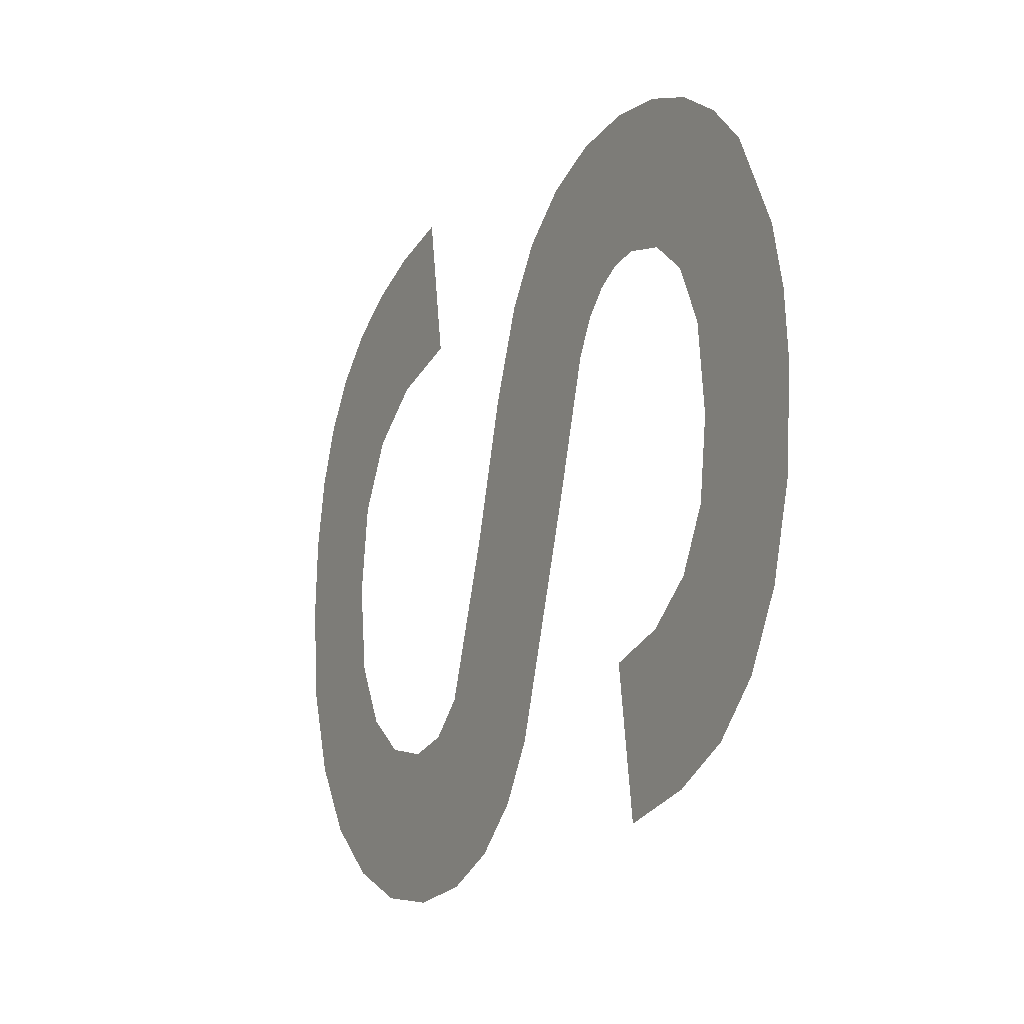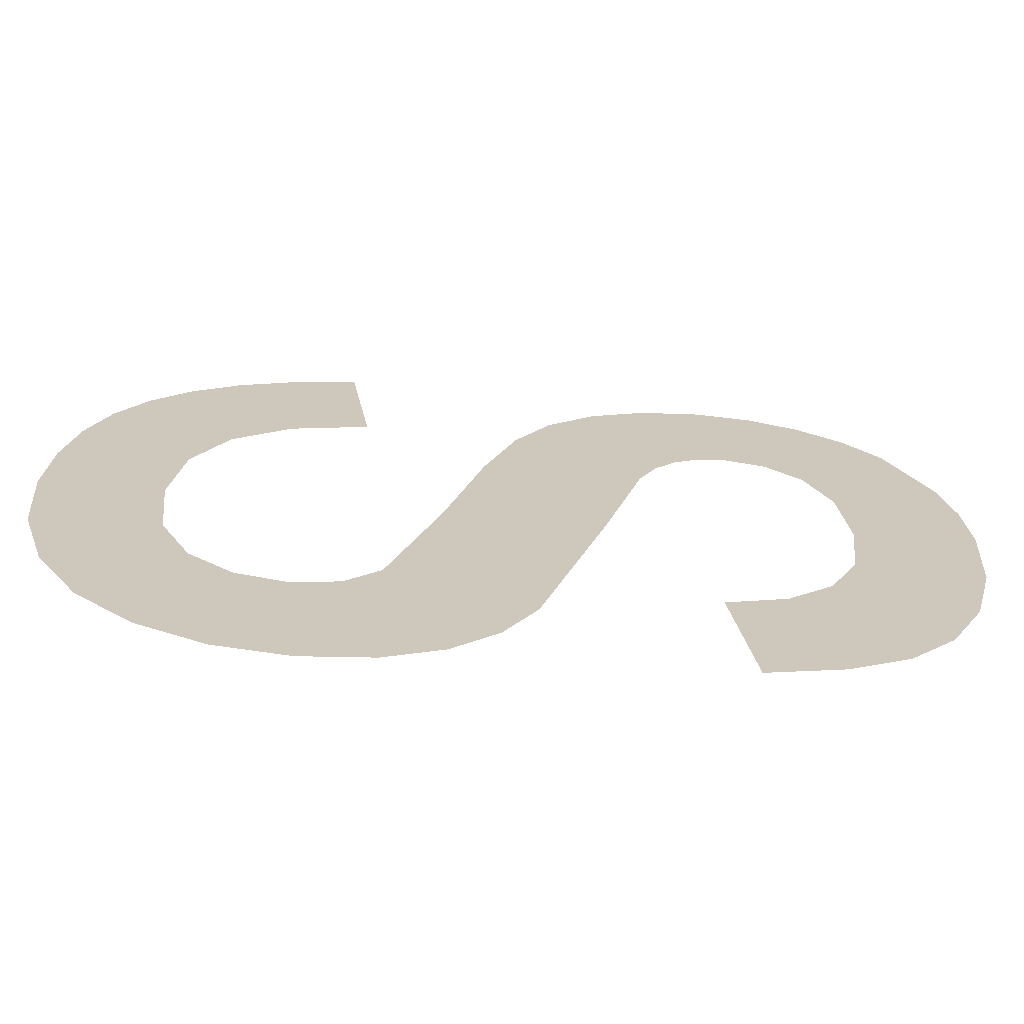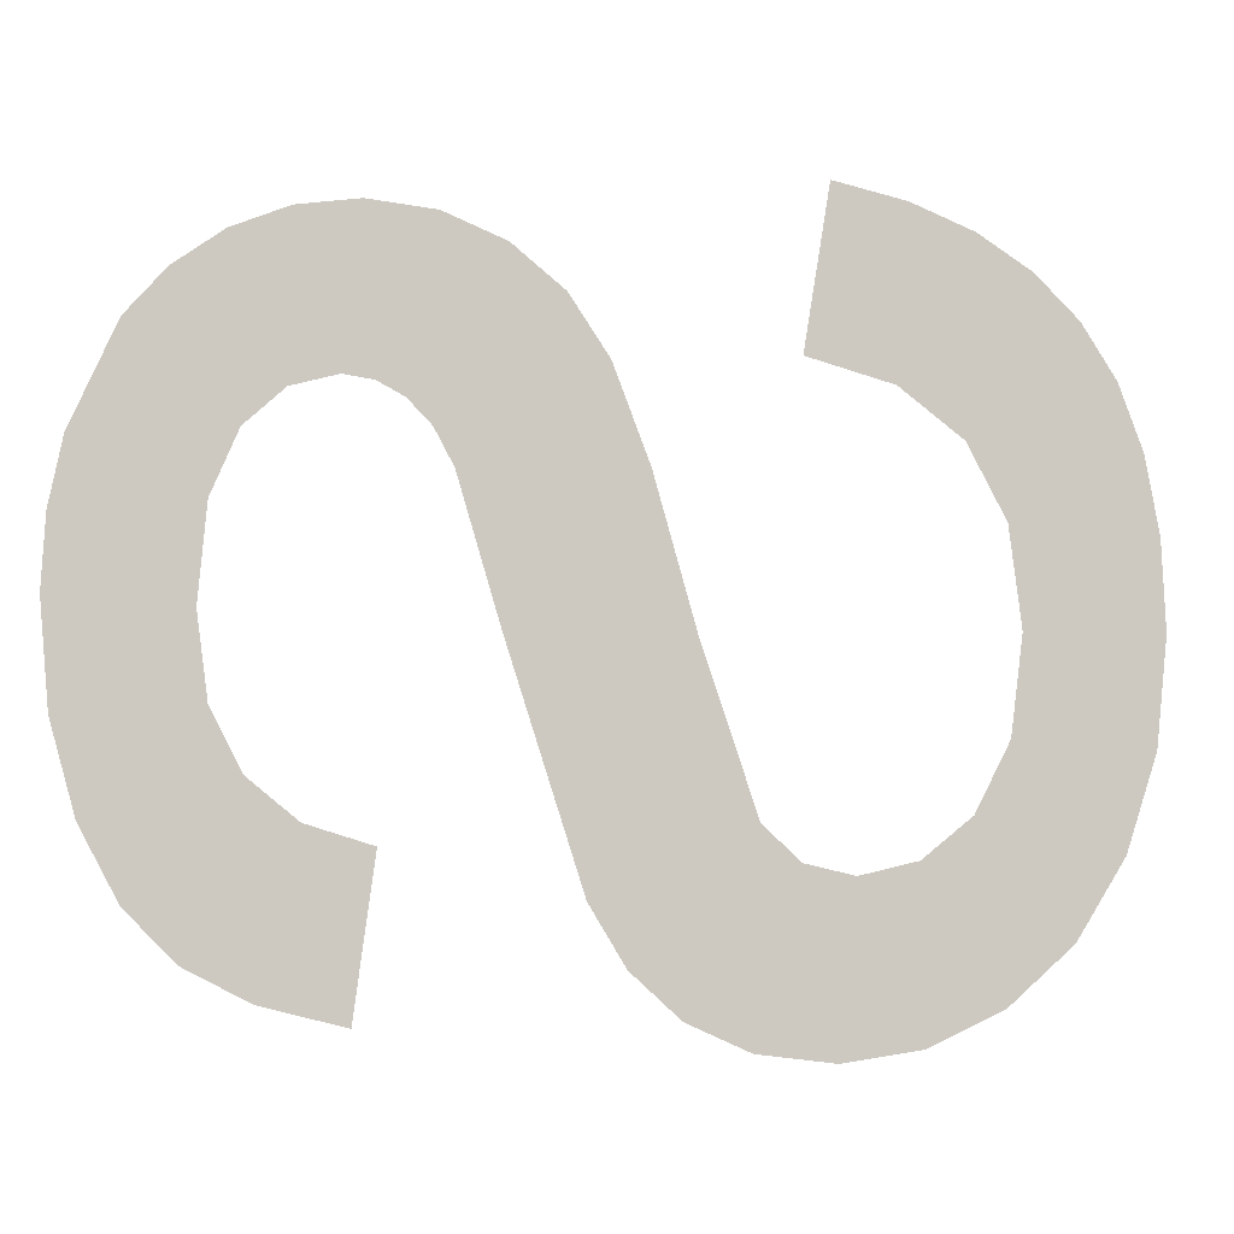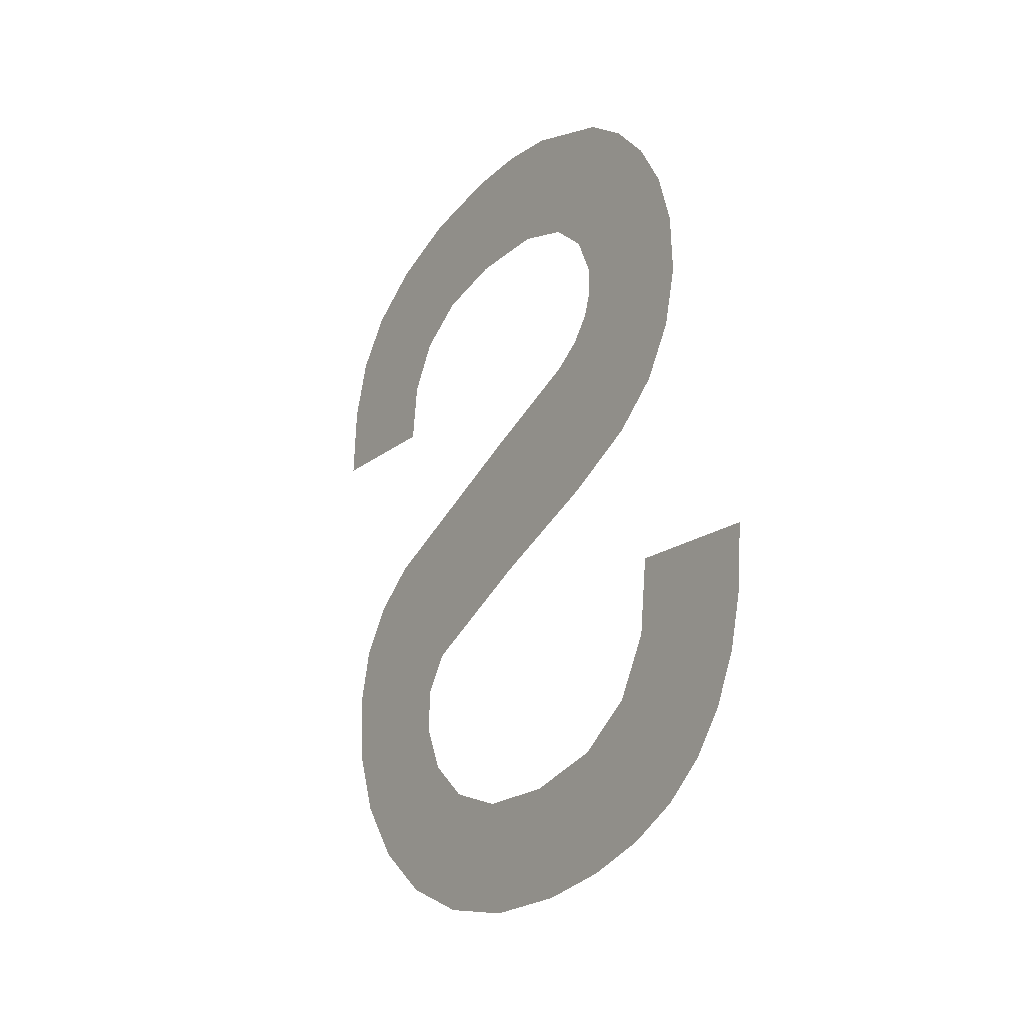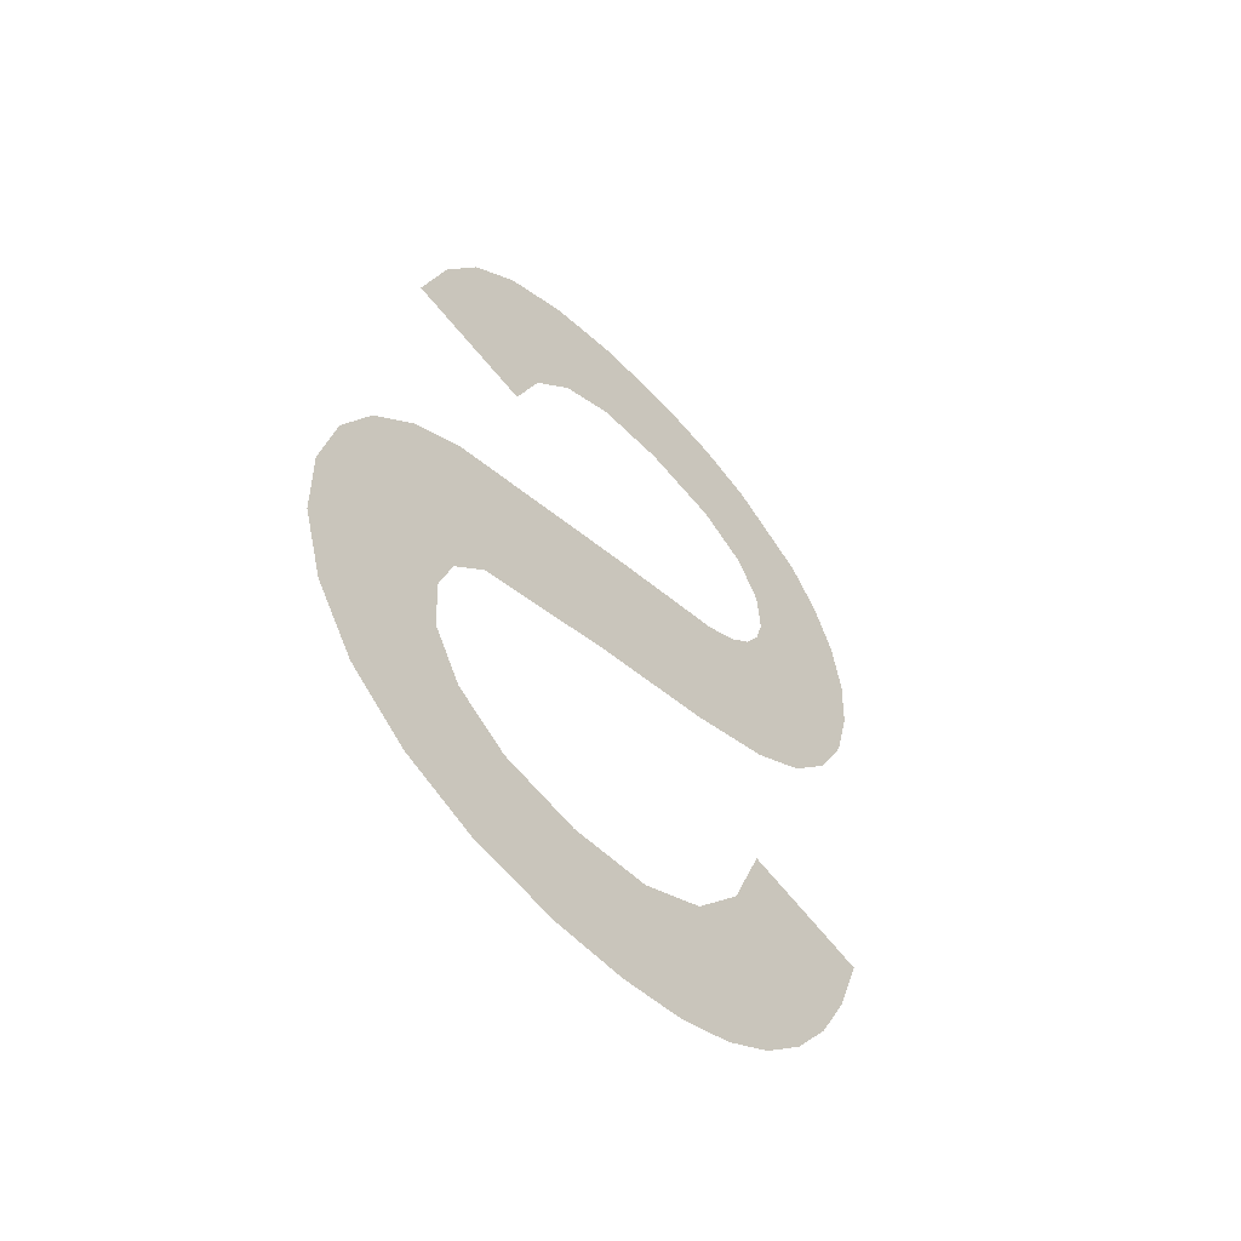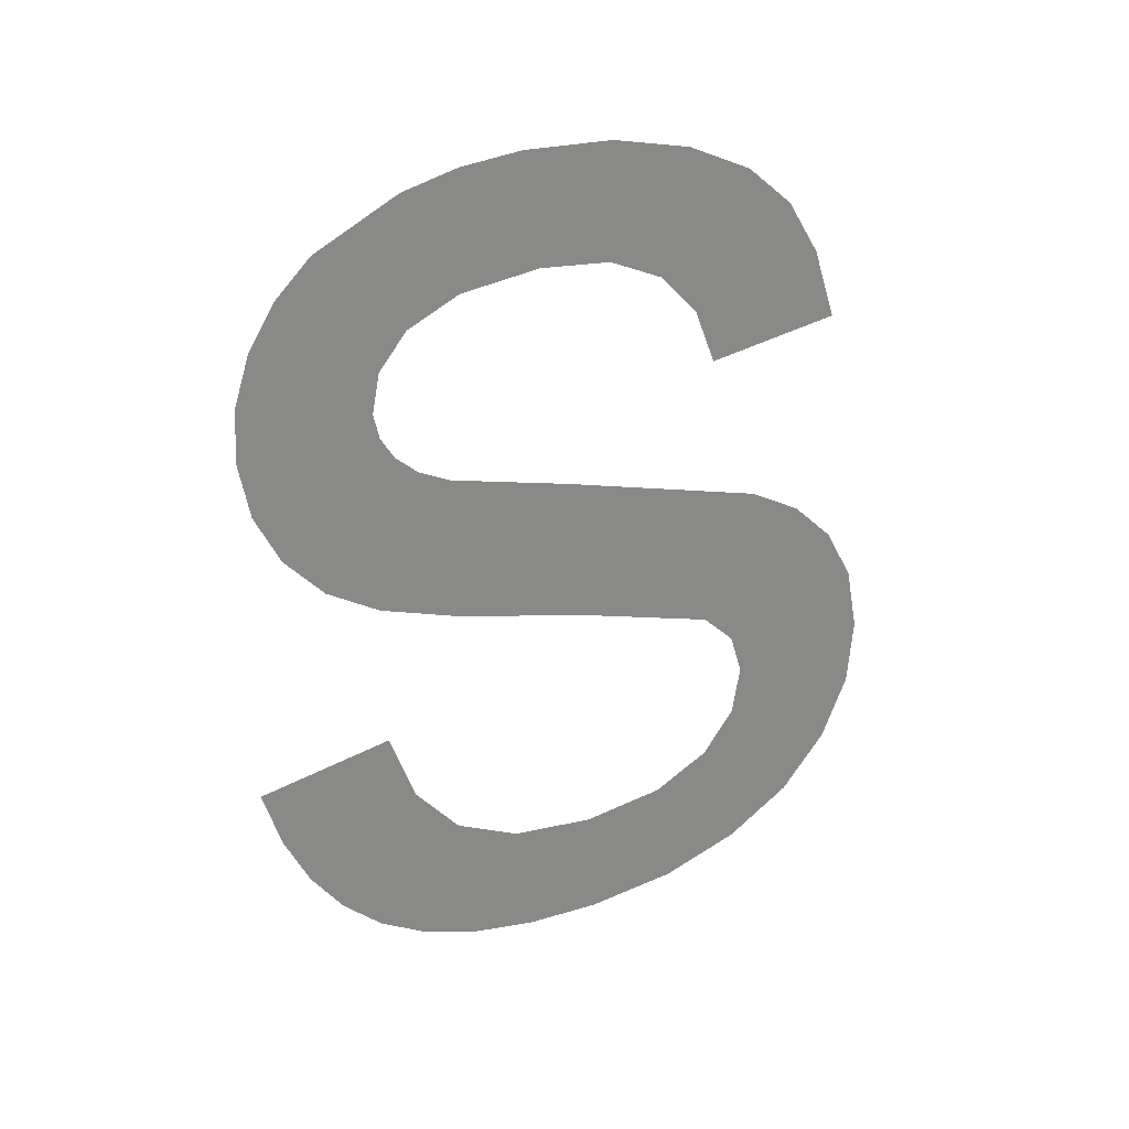
<metadata>
{"format":"obj","ext":"obj","renderer":"f3d","projection":"perspective","resolution":1024,"background":"white","views":[{"elev":-15.3,"azim":158.2,"up":"+Z"},{"elev":-68.5,"azim":93.0,"up":"+Z"},{"elev":-2.9,"azim":-89.5,"up":"+Z"},{"elev":-30.2,"azim":-35.4,"up":"+Y"},{"elev":-61.9,"azim":-138.1,"up":"+Y"},{"elev":35.7,"azim":65.1,"up":"+Y"}]}
</metadata>
<code>
o #ID4708
v 0.3568 0.007787 0.1275
v 0.3569 0.007219 0.1257
v 0.3567 0.008027 0.126
v 0.3569 0.007109 0.1273
v 0.3569 0.006625 0.1252
v 0.3569 0.00652 0.1271
v 0.357 0.006259 0.1245
v 0.357 0.006019 0.1267
v 0.357 0.006137 0.1236
v 0.3559 0.01431 0.1246
v 0.3559 0.01428 0.1229
v 0.3559 0.01436 0.1239
v 0.3559 0.01418 0.1252
v 0.356 0.01405 0.122
v 0.356 0.01373 0.1262
v 0.356 0.01369 0.1213
v 0.356 0.01334 0.1266
v 0.3561 0.01322 0.1208
v 0.3561 0.0131 0.1238
v 0.3561 0.01287 0.1269
v 0.3561 0.01301 0.1247
v 0.3561 0.01274 0.1253
v 0.3562 0.01233 0.1272
v 0.3562 0.01236 0.1256
v 0.3562 0.01192 0.1257
v 0.3563 0.01175 0.1272
v 0.3563 0.01164 0.1257
v 0.3563 0.01111 0.1271
v 0.3563 0.01139 0.1255
v 0.3563 0.01116 0.1253
v 0.3564 0.01098 0.125
v 0.3564 0.01053 0.1269
v 0.3564 0.01058 0.1236
v 0.3565 0.009869 0.1213
v 0.3565 0.01004 0.1265
v 0.3565 0.009663 0.1259
v 0.3565 0.009528 0.1207
v 0.3566 0.009323 0.125
v 0.3566 0.009061 0.1203
v 0.3566 0.008924 0.1235
v 0.3567 0.008467 0.12
v 0.3567 0.008403 0.122
v 0.3568 0.007744 0.1199
v 0.3567 0.008048 0.1216
v 0.3568 0.007582 0.1215
v 0.3569 0.006998 0.1201
v 0.3569 0.007038 0.1217
v 0.3569 0.006569 0.122
v 0.357 0.006296 0.1204
v 0.357 0.006245 0.1227
v 0.3571 0.005693 0.1209
v 0.3571 0.005608 0.1263
v 0.3571 0.005244 0.1217
v 0.3571 0.005286 0.1258
v 0.3571 0.005056 0.1252
v 0.3572 0.004965 0.1226
v 0.3572 0.004918 0.1244
v 0.3572 0.004872 0.1236
v 0.3561 0.013 0.123
v 0.3561 0.0126 0.1205
v 0.3561 0.0127 0.1224
v 0.3562 0.01223 0.122
v 0.3562 0.01181 0.1203
v 0.3563 0.01161 0.1218
v 0.3563 0.01161 0.1218
v 0.3562 0.01223 0.122
v 0.3562 0.01181 0.1203
v 0.3561 0.0126 0.1205
v 0.3561 0.0127 0.1224
v 0.3561 0.013 0.123
v 0.3561 0.0131 0.1238
v 0.3561 0.01322 0.1208
v 0.3572 0.004872 0.1236
v 0.3572 0.004918 0.1244
v 0.3572 0.004965 0.1226
v 0.3571 0.005056 0.1252
v 0.3571 0.005244 0.1217
v 0.3571 0.005286 0.1258
v 0.3571 0.005608 0.1263
v 0.3571 0.005693 0.1209
v 0.357 0.006019 0.1267
v 0.357 0.006137 0.1236
v 0.357 0.006245 0.1227
v 0.357 0.006296 0.1204
v 0.3569 0.006569 0.122
v 0.3569 0.006998 0.1201
v 0.3569 0.007038 0.1217
v 0.3568 0.007582 0.1215
v 0.3568 0.007744 0.1199
v 0.3567 0.008048 0.1216
v 0.3567 0.008403 0.122
v 0.3567 0.008467 0.12
v 0.3566 0.008924 0.1235
v 0.3566 0.009061 0.1203
v 0.3566 0.009323 0.125
v 0.3565 0.009528 0.1207
v 0.3565 0.009663 0.1259
v 0.3565 0.009869 0.1213
v 0.3565 0.01004 0.1265
v 0.3564 0.01053 0.1269
v 0.3564 0.01058 0.1236
v 0.3564 0.01098 0.125
v 0.3563 0.01111 0.1271
v 0.3563 0.01116 0.1253
v 0.3563 0.01139 0.1255
v 0.3563 0.01164 0.1257
v 0.3563 0.01175 0.1272
v 0.3562 0.01192 0.1257
v 0.3562 0.01233 0.1272
v 0.3562 0.01236 0.1256
v 0.3561 0.01274 0.1253
v 0.3561 0.01287 0.1269
v 0.3561 0.01301 0.1247
v 0.356 0.01334 0.1266
v 0.356 0.01369 0.1213
v 0.356 0.01373 0.1262
v 0.356 0.01405 0.122
v 0.3559 0.01418 0.1252
v 0.3559 0.01428 0.1229
v 0.3559 0.01431 0.1246
v 0.3559 0.01436 0.1239
v 0.357 0.006259 0.1245
v 0.3569 0.00652 0.1271
v 0.3569 0.006625 0.1252
v 0.3569 0.007109 0.1273
v 0.3569 0.007219 0.1257
v 0.3568 0.007787 0.1275
v 0.3567 0.008027 0.126
f 1 2 3
f 2 1 4
f 2 4 5
f 5 4 6
f 5 6 7
f 7 6 8
f 7 8 9
f 10 11 12
f 11 10 13
f 11 13 14
f 14 13 15
f 14 15 16
f 16 15 17
f 16 17 18
f 18 17 19
f 19 17 20
f 19 20 21
f 21 20 22
f 22 20 23
f 22 23 24
f 24 23 25
f 25 23 26
f 25 26 27
f 27 26 28
f 27 28 29
f 29 28 30
f 30 28 31
f 31 28 32
f 31 32 33
f 33 32 34
f 34 32 35
f 34 35 36
f 34 36 37
f 37 36 38
f 37 38 39
f 39 38 40
f 39 40 41
f 41 40 42
f 41 42 43
f 43 42 44
f 43 44 45
f 43 45 46
f 46 45 47
f 46 47 48
f 46 48 49
f 49 48 50
f 49 50 51
f 51 50 9
f 51 9 8
f 51 8 52
f 51 52 53
f 53 52 54
f 53 54 55
f 53 55 56
f 56 55 57
f 56 57 58
f 18 59 60
f 59 18 19
f 60 59 61
f 60 61 62
f 60 62 63
f 63 62 64
f 65 66 67
f 67 66 68
f 66 69 68
f 69 70 68
f 71 72 70
f 68 70 72
f 73 74 75
f 74 76 75
f 75 76 77
f 76 78 77
f 78 79 77
f 77 79 80
f 79 81 80
f 81 82 80
f 82 83 80
f 80 83 84
f 83 85 84
f 84 85 86
f 85 87 86
f 87 88 86
f 86 88 89
f 88 90 89
f 90 91 89
f 89 91 92
f 91 93 92
f 92 93 94
f 93 95 94
f 94 95 96
f 95 97 96
f 96 97 98
f 97 99 98
f 99 100 98
f 98 100 101
f 101 100 102
f 100 103 102
f 102 103 104
f 104 103 105
f 105 103 106
f 103 107 106
f 106 107 108
f 107 109 108
f 108 109 110
f 110 109 111
f 109 112 111
f 111 112 113
f 113 112 71
f 112 114 71
f 71 114 72
f 72 114 115
f 114 116 115
f 115 116 117
f 116 118 117
f 117 118 119
f 118 120 119
f 121 119 120
f 82 81 122
f 81 123 122
f 122 123 124
f 123 125 124
f 124 125 126
f 125 127 126
f 128 126 127

</code>
